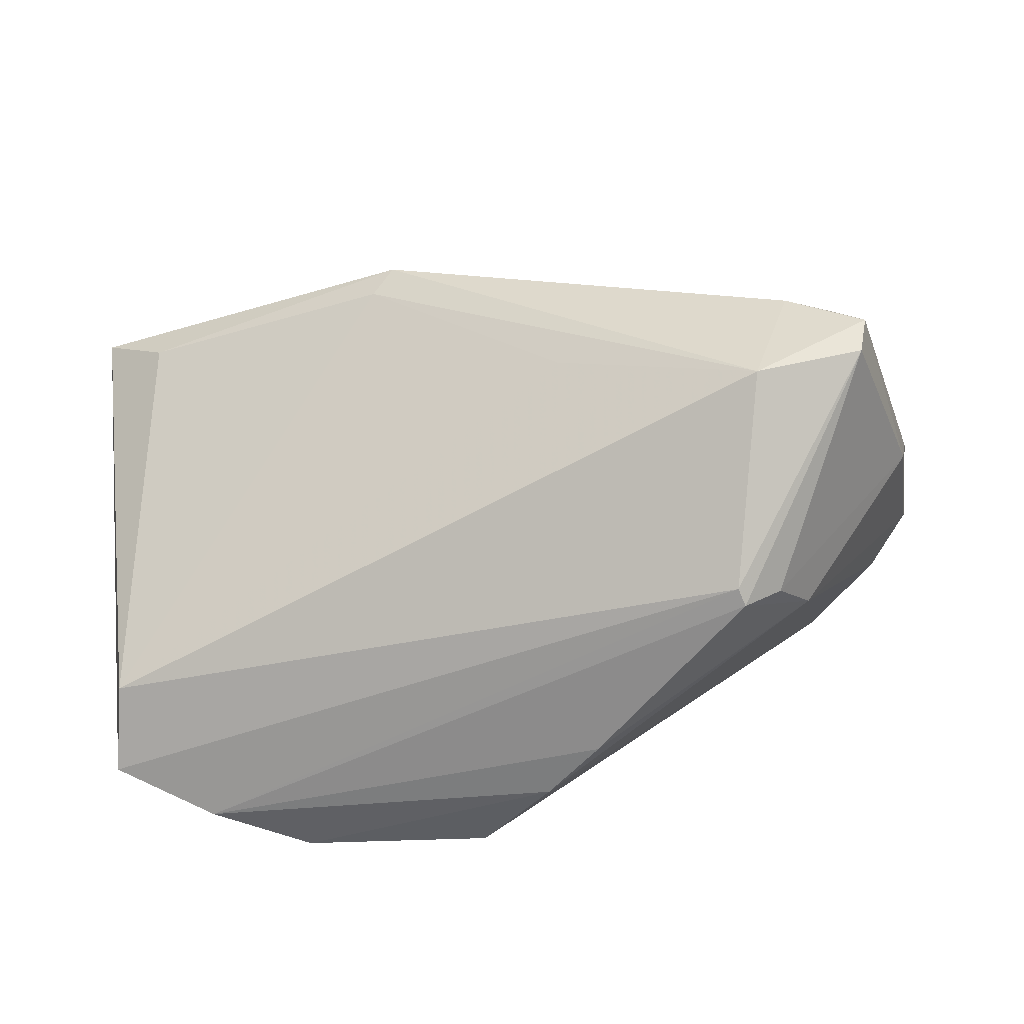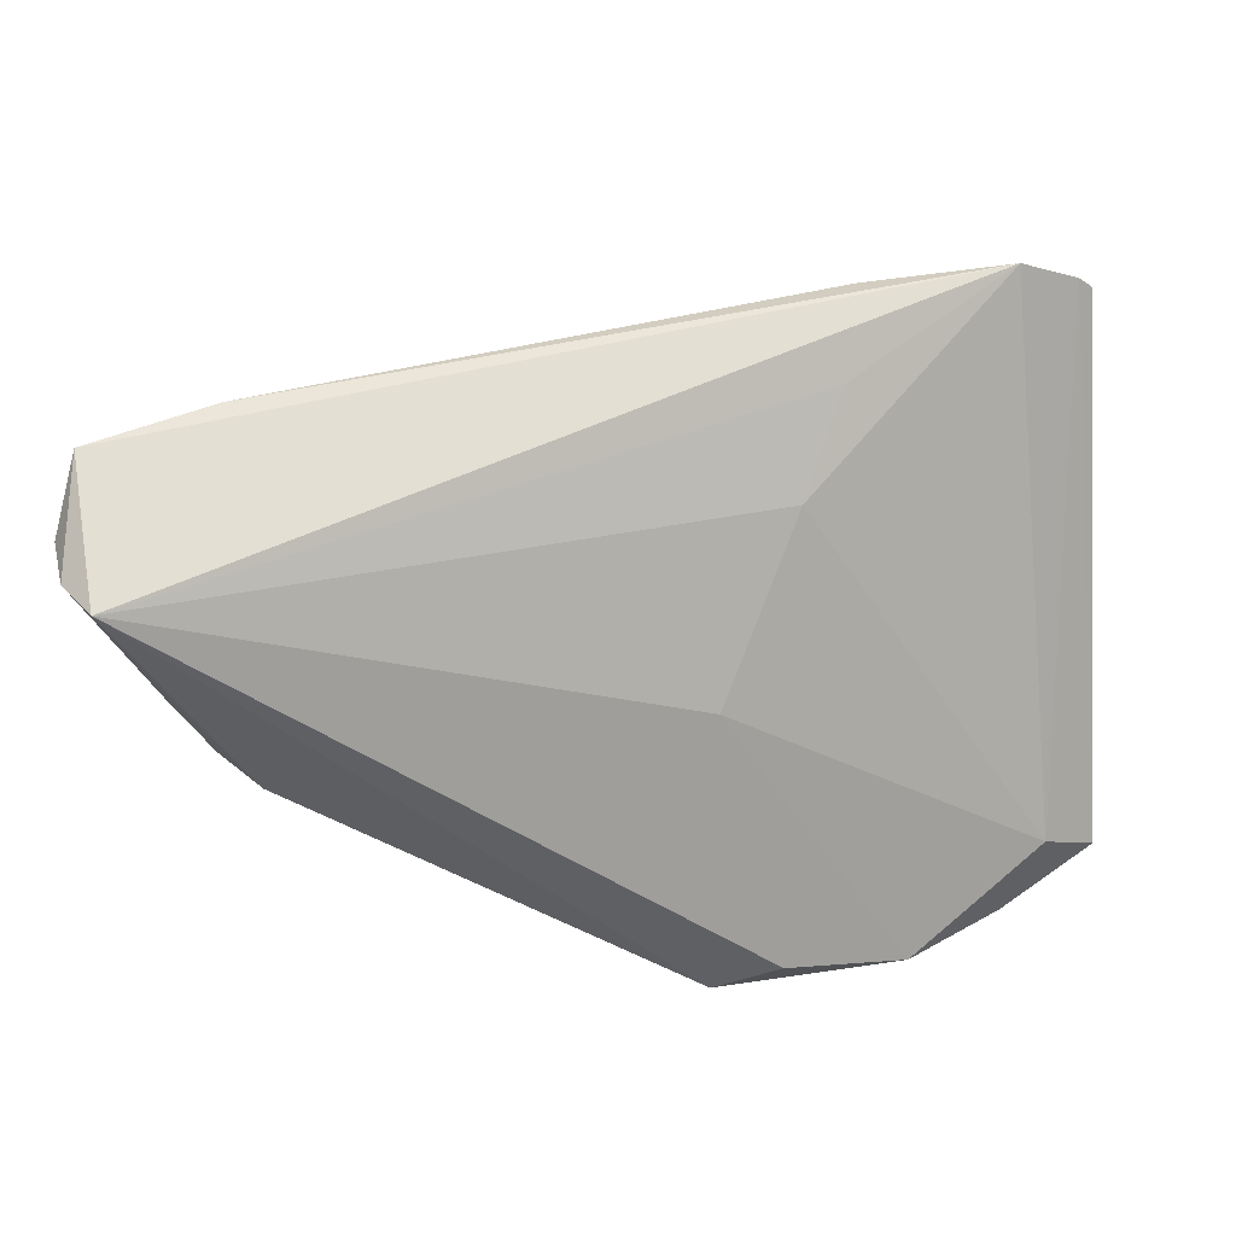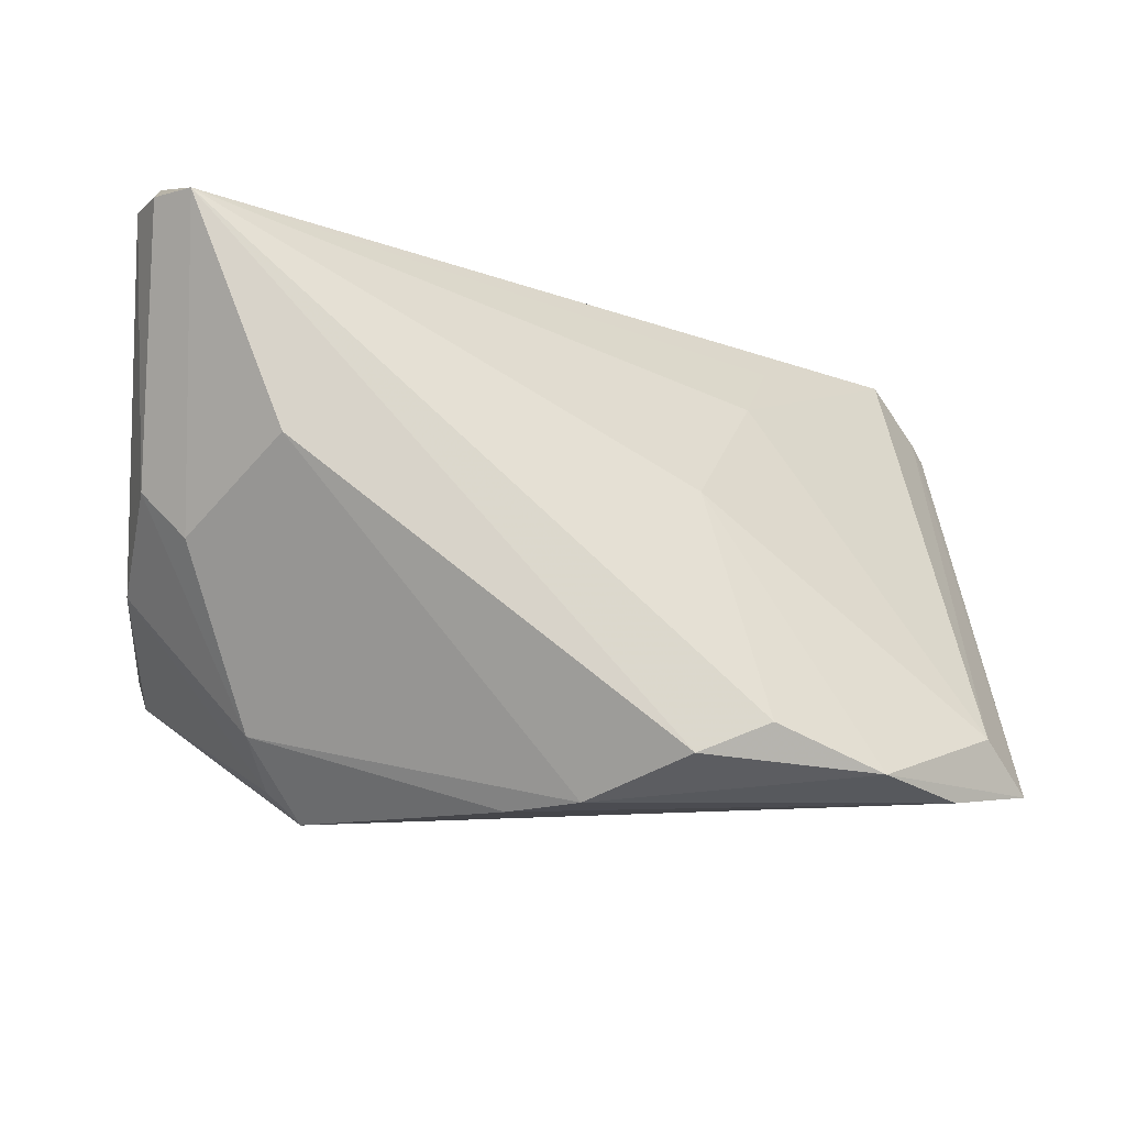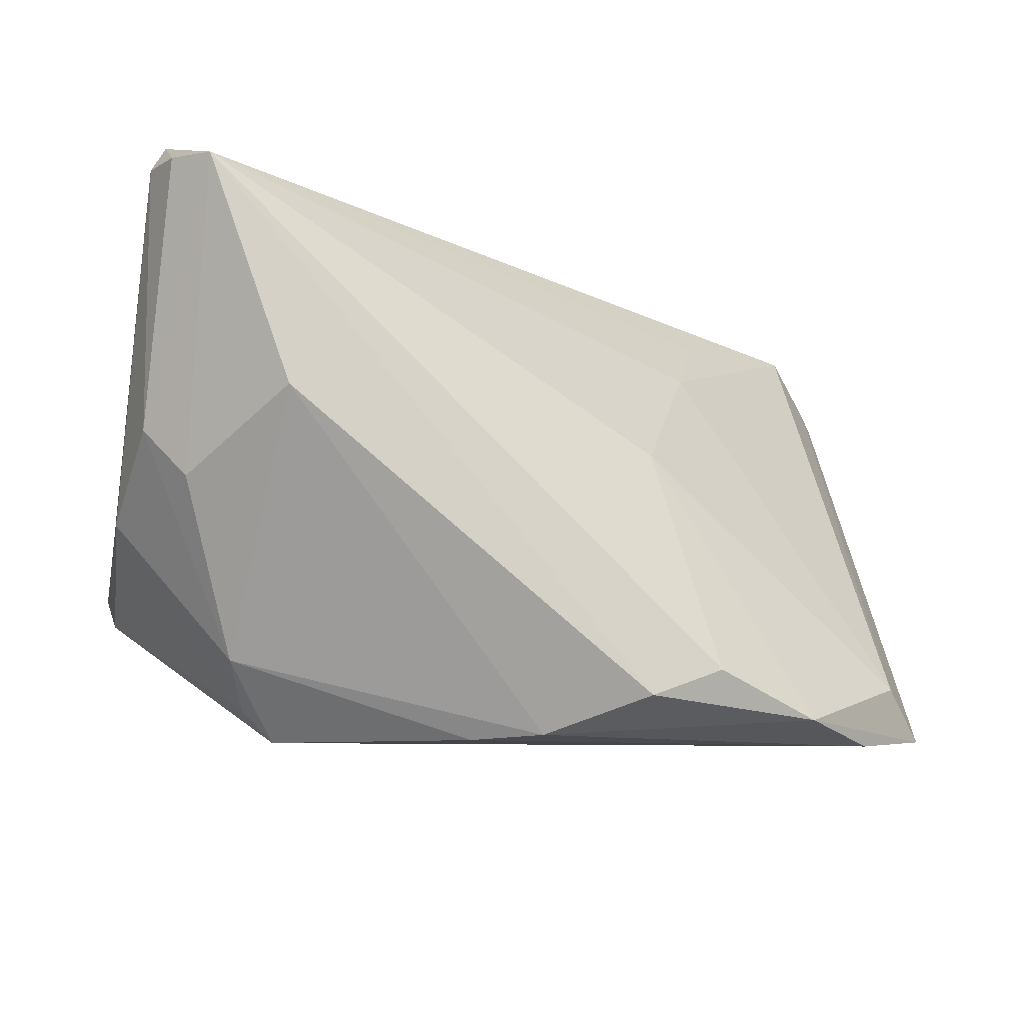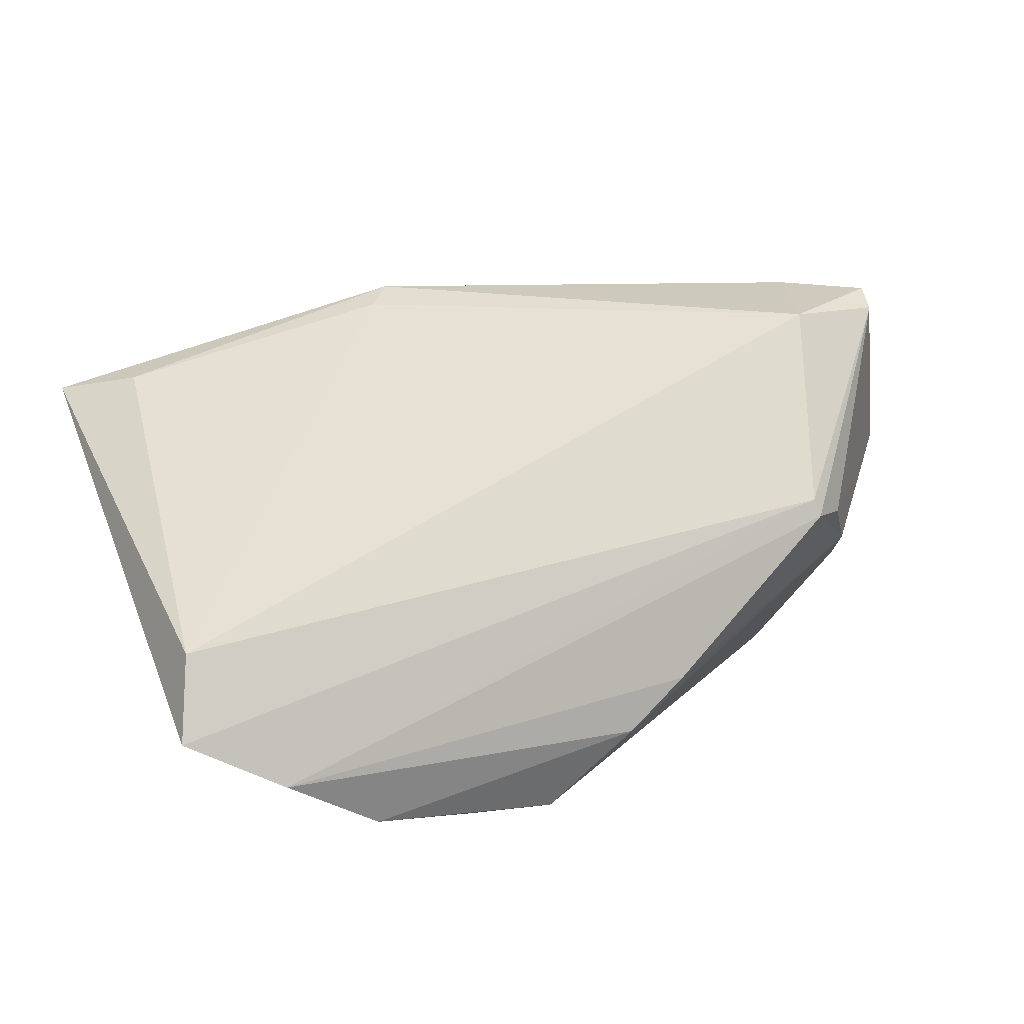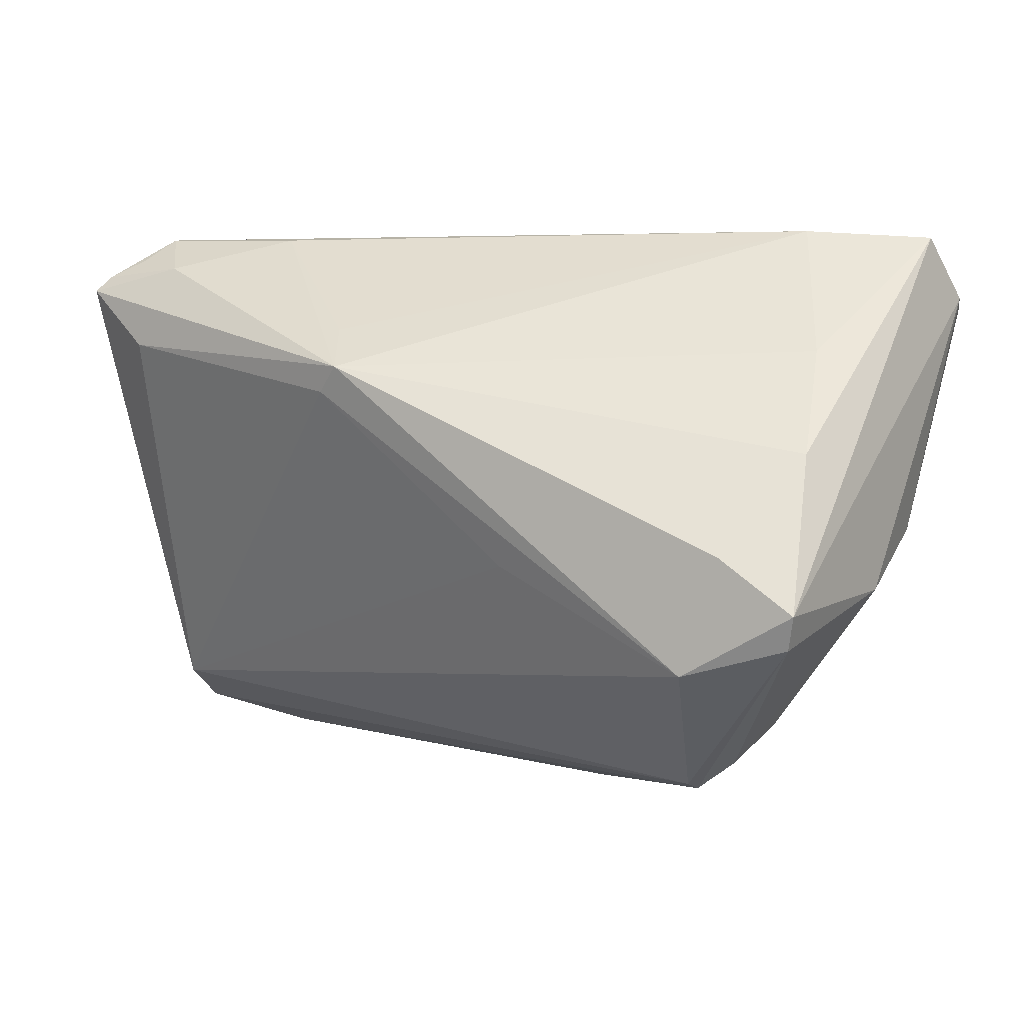
<metadata>
{"format":"obj","ext":"obj","renderer":"f3d","projection":"perspective","resolution":1024,"background":"white","views":[{"elev":-51.1,"azim":9.2,"up":"+Y"},{"elev":-54.2,"azim":-175.2,"up":"+Z"},{"elev":-26.3,"azim":165.1,"up":"+Y"},{"elev":-25.3,"azim":158.4,"up":"+Y"},{"elev":22.9,"azim":-20.8,"up":"+Z"},{"elev":3.6,"azim":23.8,"up":"+Y"}]}
</metadata>
<code>
v 0.04701 -0.002181 -0.007303
v 0.043 -0.009764 0.02984
v -0.01211 -0.03469 -0.02549
v 0.04187 -0.008479 -0.009691
v -0.05108 0.02147 0.01848
v -0.002296 -0.03757 -0.01528
v 0.04588 0.02495 -0.02908
v -0.05095 0.03589 0.009442
v -0.05984 0.02889 0.0156
v 0.03347 0.03589 -0.007764
v 0.02466 -0.03433 0.008664
v -0.01553 7.731e-05 -0.01984
v -0.05536 -0.02505 -0.0008597
v -0.04593 -0.03386 -0.01636
v 0.03926 0.02026 0.007867
v 0.03235 -0.02689 0.001653
v -0.05363 0.03312 0.01265
v -0.03098 0.02877 -0.001289
v -0.03333 0.03548 0.008483
v 0.004691 -0.03716 -0.009241
v 0.02409 -0.03349 0.0107
v 0.04127 0.008156 0.0191
v 0.029 -0.03107 0.007496
v -0.04723 0.03167 0.01564
v 0.04198 -0.01384 0.0284
v -0.02578 0.0187 -0.008587
v 0.04829 0.03499 -0.01329
v -0.0575 -0.02991 -0.01035
v -0.01598 0.01842 0.02847
v 0.005498 -0.005635 0.02672
v 0.04671 -0.008531 0.007506
v 0.05092 0.02739 -0.0189
v -0.01843 0.02308 0.02257
v -0.03473 -0.03415 -0.02341
v 0.03364 -0.00188 -0.0249
v 0.0341 -0.003418 0.02984
v -0.05125 -0.02507 -0.01509
v -0.01873 0.01529 0.02706
v -0.0581 0.03081 0.01445
v -0.02058 -0.03084 -0.02703
v 0.02944 -0.0173 0.02984
v 0.04954 0.02595 -0.02469
f 26 37 8
f 12 37 26
f 35 16 6
f 18 26 8
f 34 37 12
f 12 40 34
f 28 37 34
f 19 10 8
f 12 26 7
f 7 40 12
f 26 18 7
f 7 18 8
f 6 16 20
f 16 11 20
f 41 13 21
f 21 13 28
f 41 21 25
f 25 21 11
f 28 34 14
f 14 34 6
f 6 20 14
f 14 20 11
f 14 21 28
f 11 21 14
f 6 34 3
f 3 34 40
f 3 35 6
f 40 7 3
f 3 7 35
f 29 36 22
f 22 15 29
f 29 15 10
f 41 36 29
f 8 10 27
f 27 7 8
f 10 15 27
f 27 15 22
f 22 36 2
f 2 27 22
f 2 36 41
f 41 25 2
f 32 27 2
f 2 31 32
f 2 25 31
f 16 31 23
f 31 25 23
f 23 11 16
f 23 25 11
f 32 31 1
f 1 31 16
f 10 19 33
f 33 29 10
f 19 29 33
f 24 19 8
f 24 29 19
f 41 29 38
f 38 29 5
f 5 13 38
f 42 27 32
f 7 27 42
f 32 1 42
f 42 1 7
f 35 7 4
f 7 1 4
f 16 35 4
f 4 1 16
f 17 24 8
f 5 29 9
f 29 24 9
f 9 13 5
f 28 13 9
f 30 13 41
f 41 38 30
f 30 38 13
f 24 17 39
f 39 9 24
f 39 17 8
f 8 37 39
f 39 37 28
f 28 9 39

</code>
